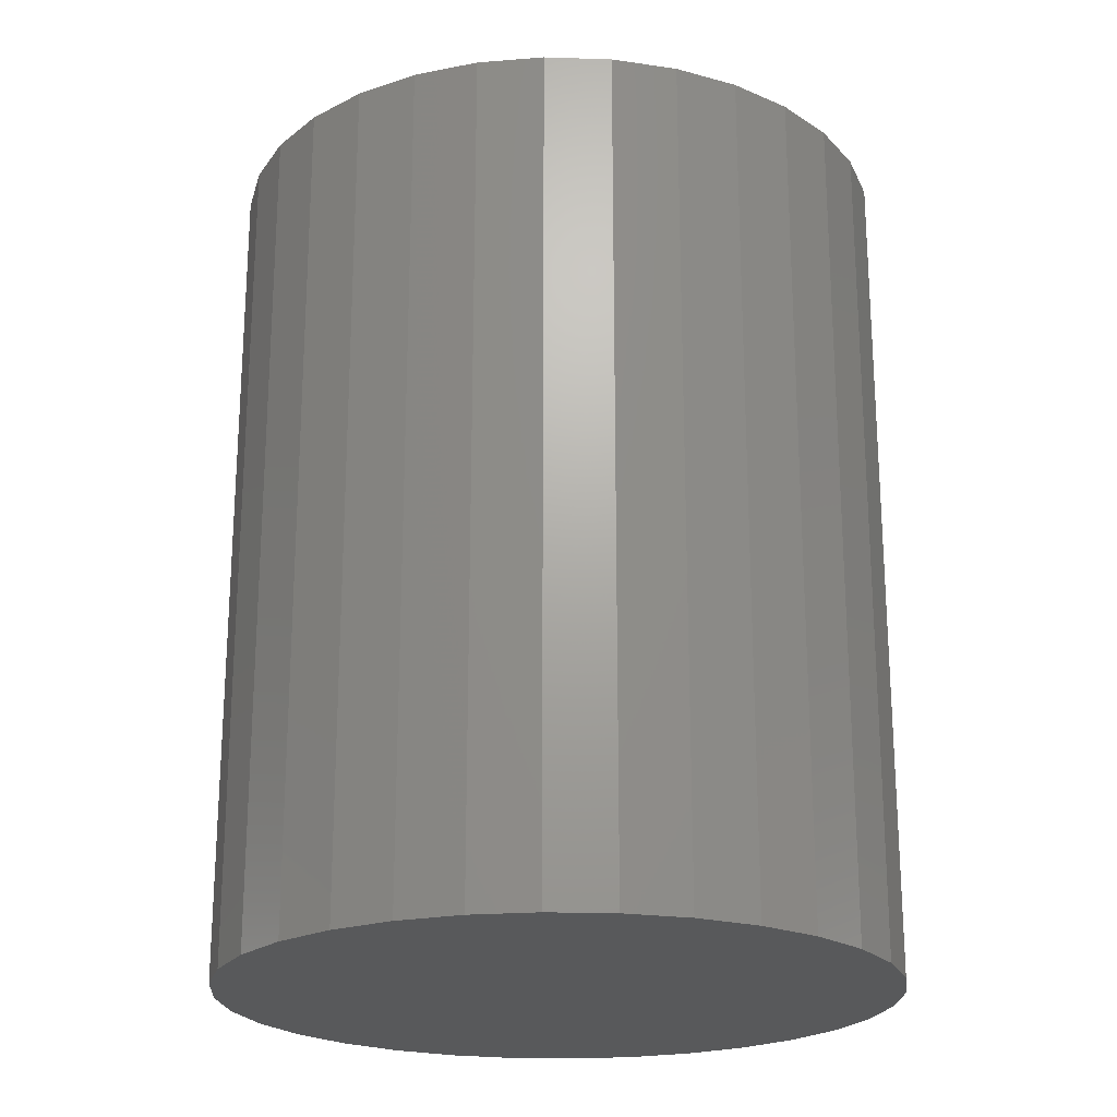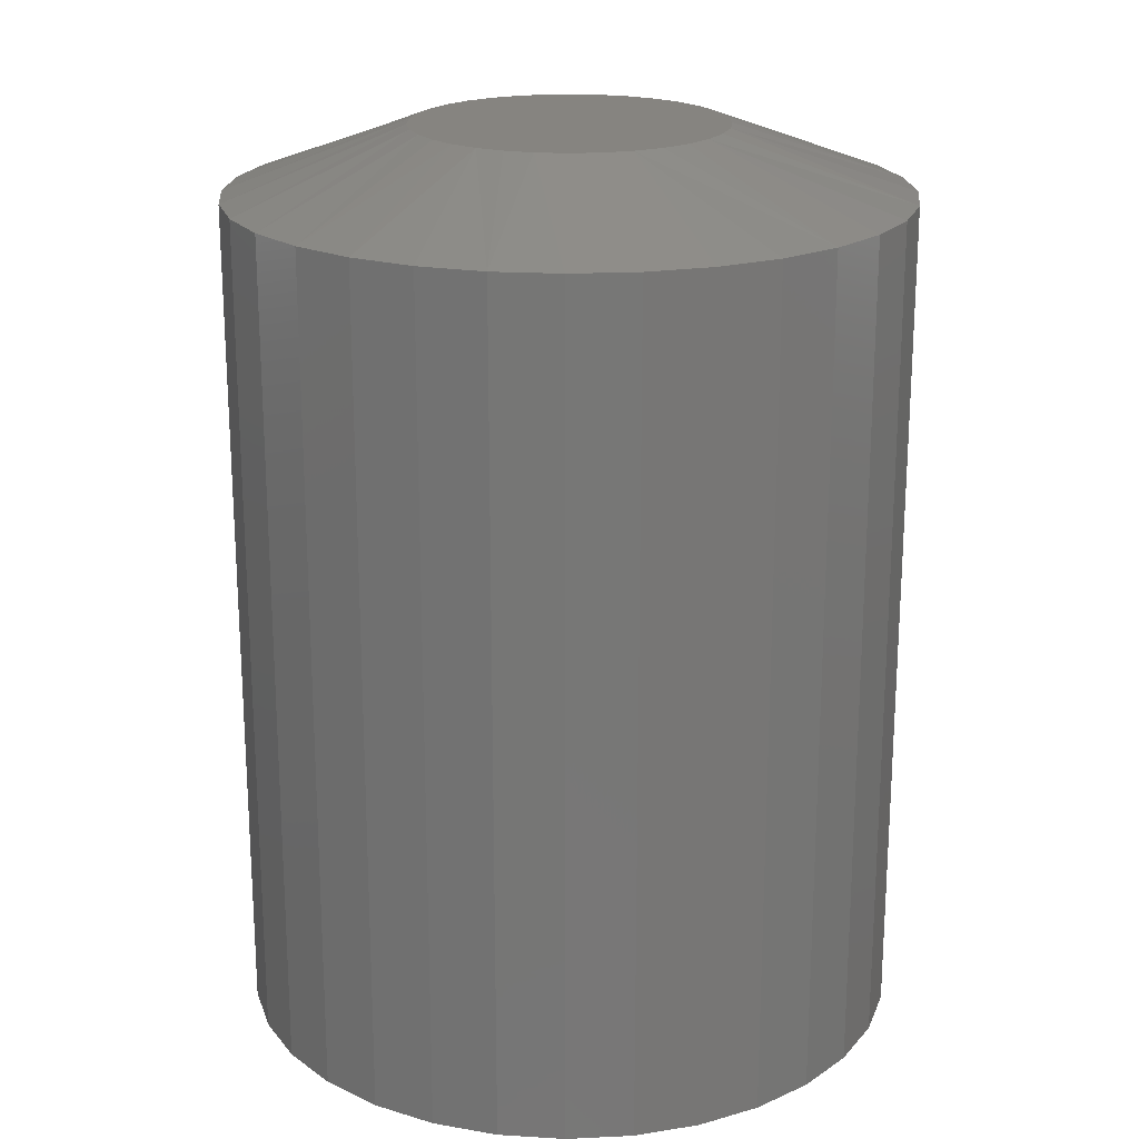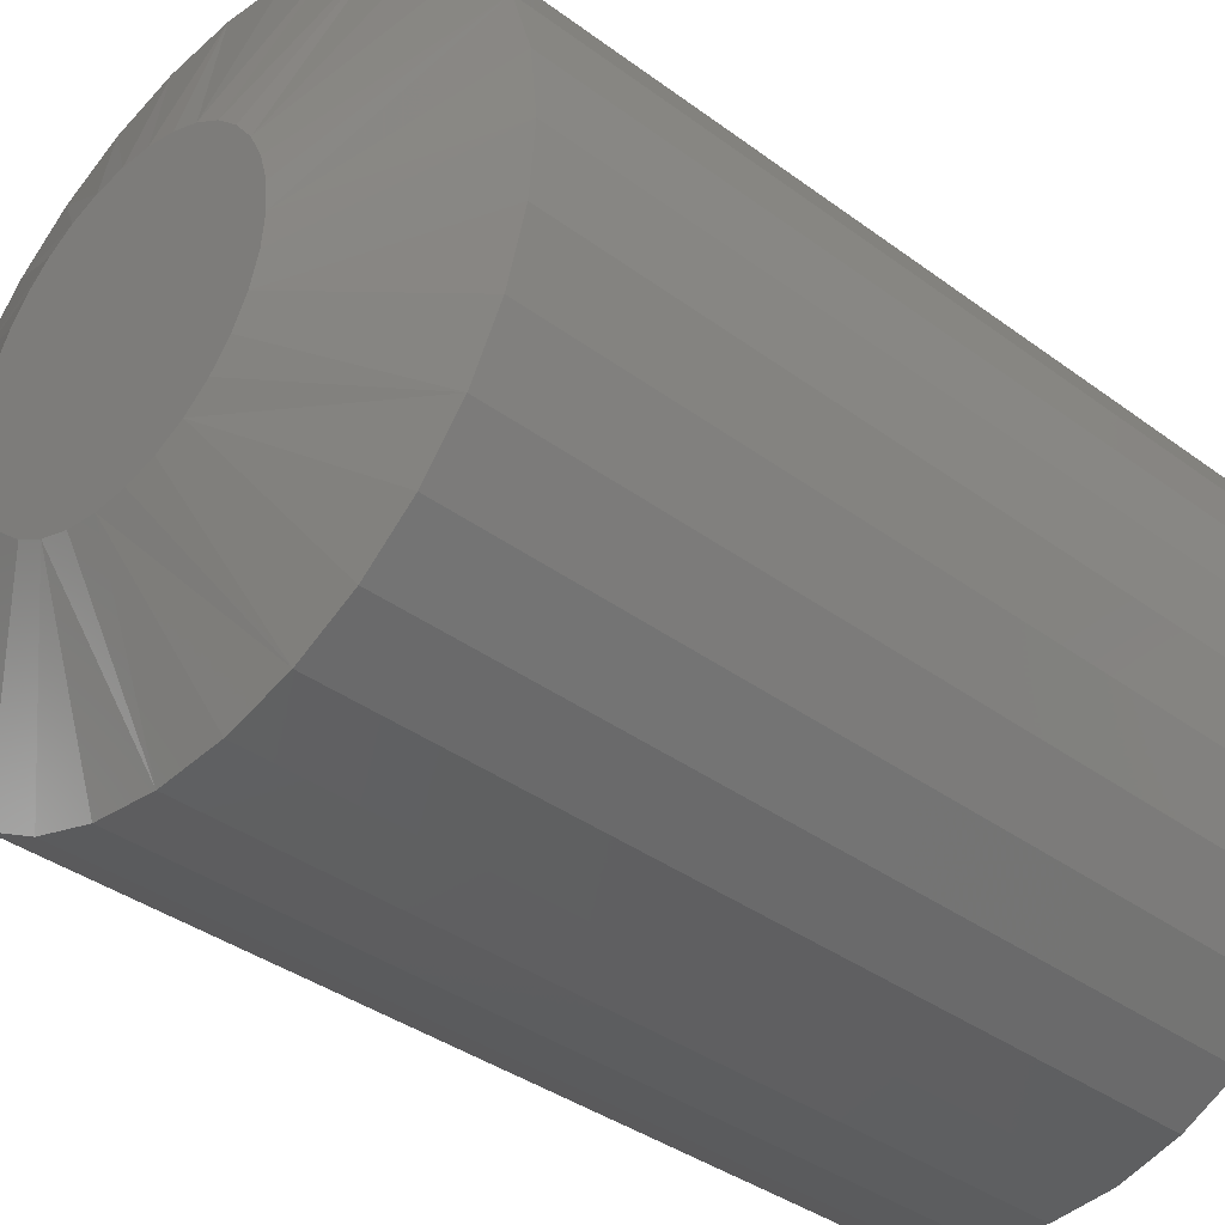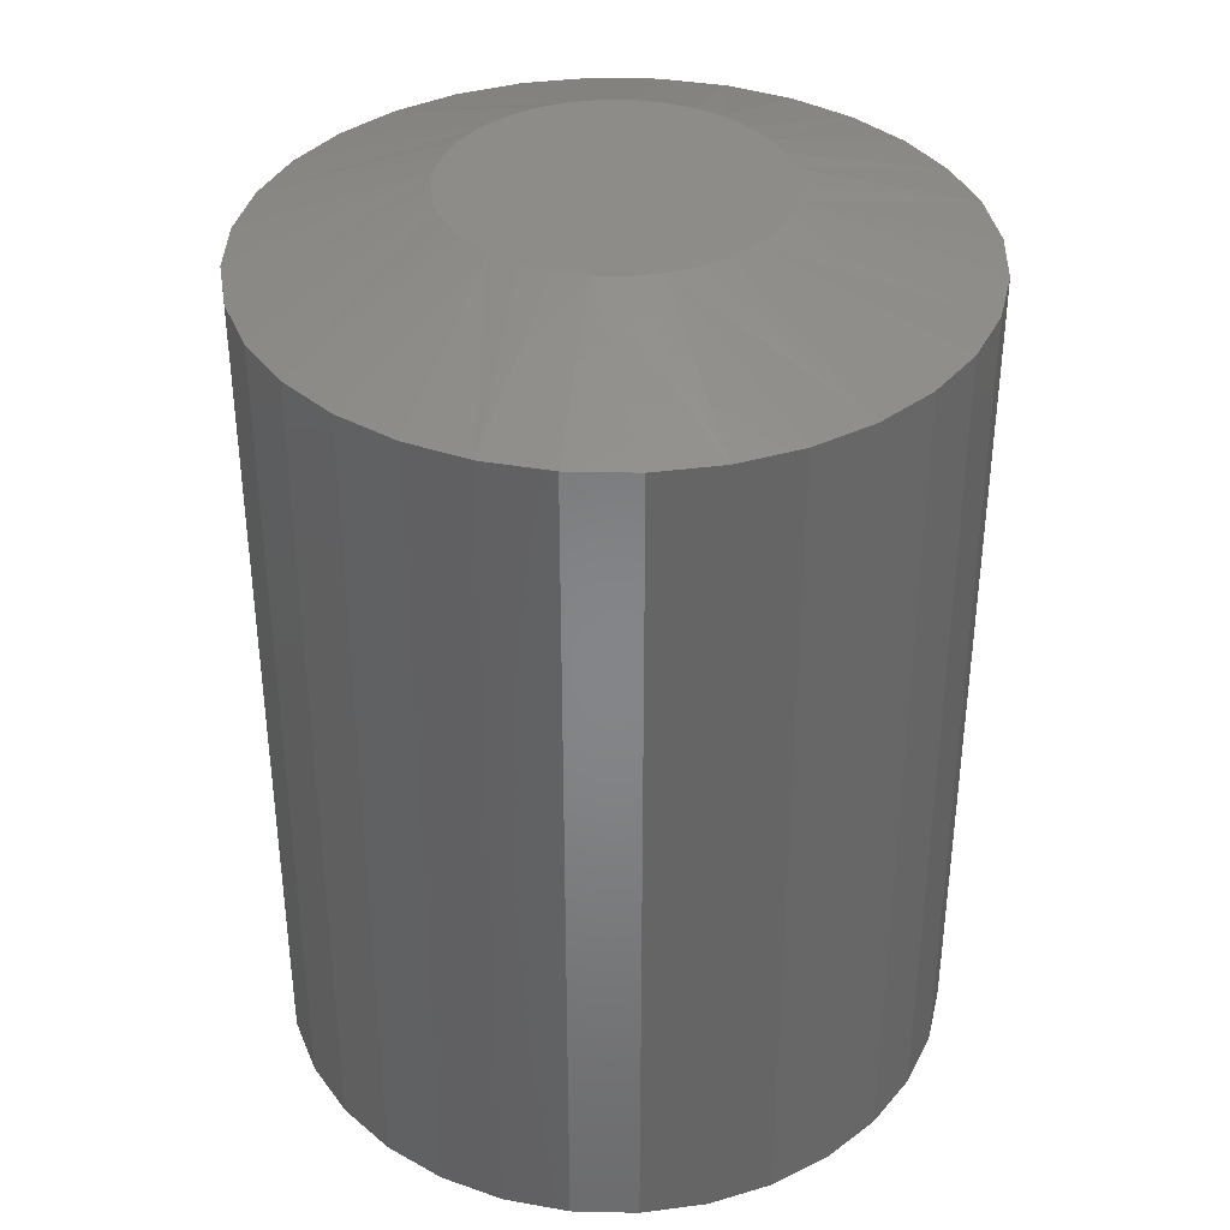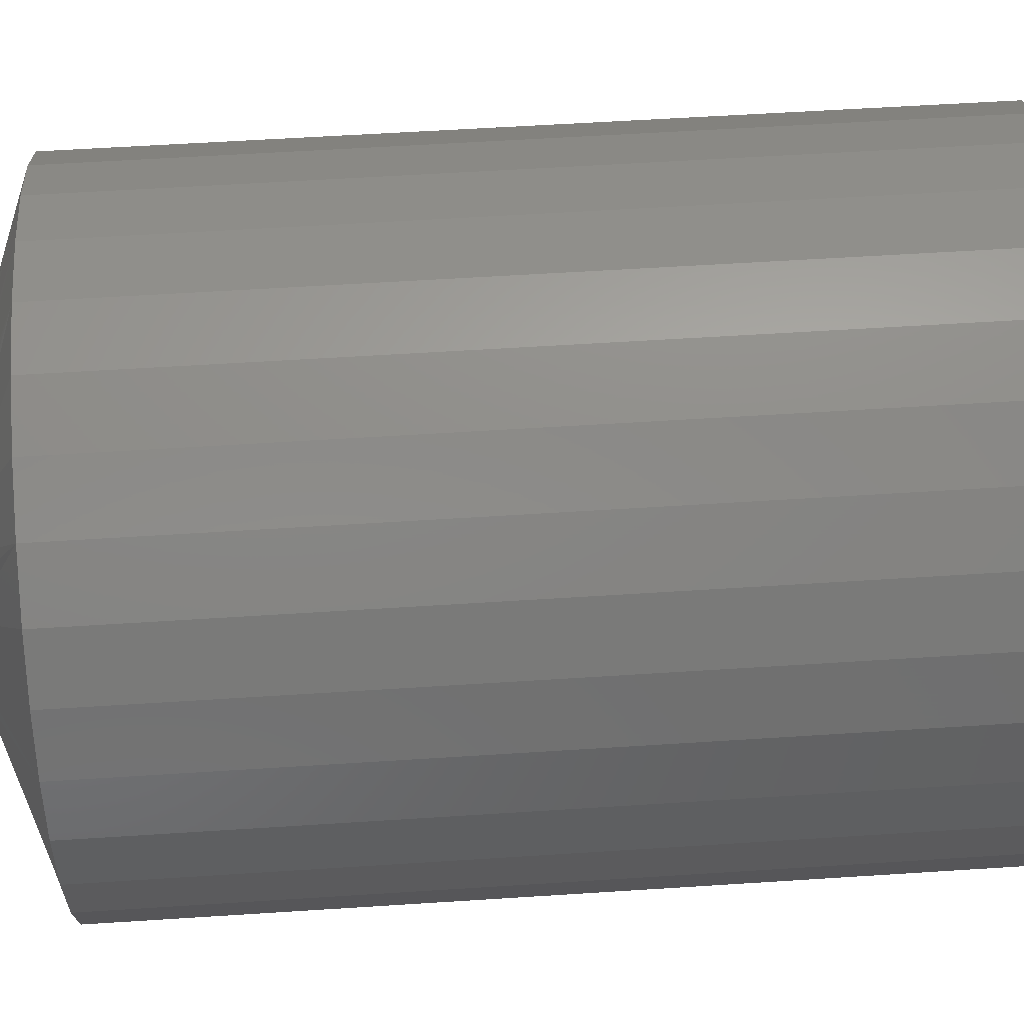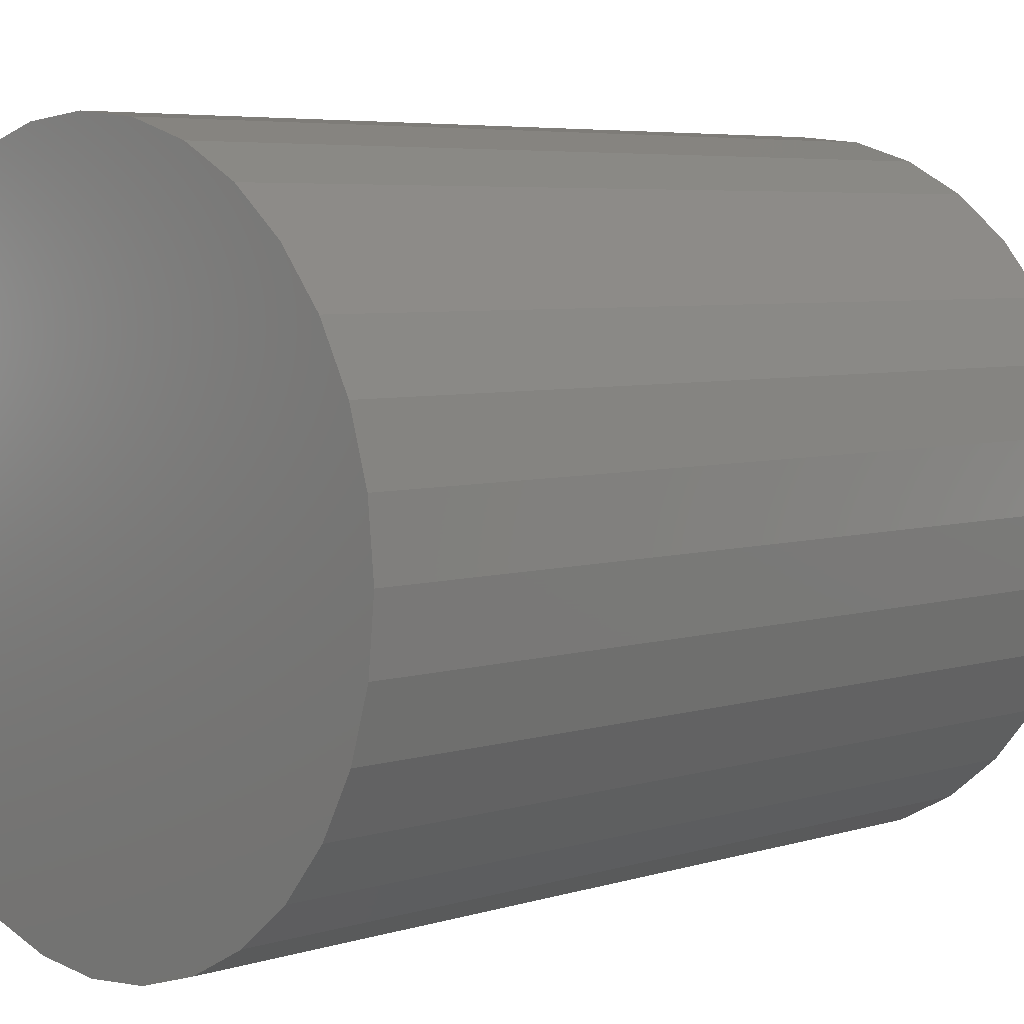
<metadata>
{"format":"stl","ext":"stl","renderer":"f3d","projection":"perspective","resolution":1024,"background":"white","views":[{"elev":-21.9,"azim":-177.6,"up":"+Z"},{"elev":20.4,"azim":-78.1,"up":"+Z"},{"elev":-36.5,"azim":46.0,"up":"+Y"},{"elev":37.2,"azim":74.8,"up":"+Z"},{"elev":56.6,"azim":86.1,"up":"+Y"},{"elev":5.4,"azim":-134.0,"up":"+Y"}]}
</metadata>
<code>
# stl→obj: 97 verts, 190 faces
v 0.01871 0.1273 0.75
v -0.004891 0.1273 0.75
v -0.02809 0.123 0.75
v 0.0419 0.123 0.75
v -0.05009 0.1145 0.75
v 0.06391 0.1145 0.75
v 0.07795 -0.1063 0.75
v -0.04203 -0.1181 0.75
v 0.05584 -0.1181 0.75
v -0.01804 -0.1254 0.75
v 0.03186 -0.1254 0.75
v 0.006908 -0.1279 0.75
v 0.08397 0.102 0.75
v -0.07016 0.102 0.75
v 0.1014 0.08615 0.75
v -0.0876 0.08615 0.75
v 0.1156 0.06732 0.75
v -0.1018 0.06732 0.75
v 0.1262 0.0462 0.75
v -0.1123 0.04619 0.75
v 0.1326 0.0235 0.75
v -0.1188 0.0235 0.75
v 0.1348 -5.52e-17 0.75
v -0.121 -3.763e-07 0.75
v 0.1323 -0.02495 0.75
v -0.1185 -0.02495 0.75
v 0.1251 -0.04894 0.75
v -0.1112 -0.04894 0.75
v 0.1132 -0.07105 0.75
v -0.09942 -0.07105 0.75
v 0.09733 -0.09042 0.75
v -0.08352 -0.09042 0.75
v -0.06414 -0.1063 0.75
v 0.2832 0 0
v 0.2832 -6.768e-17 0.6953
v 0.2779 -0.05391 0
v 0.2779 -0.05391 0.6953
v 0.2622 -0.1057 0
v 0.2622 -0.1057 0.6953
v 0.2367 -0.1535 0
v 0.2367 -0.1535 0.6953
v 0.2023 -0.1954 0
v 0.2023 -0.1954 0.6953
v 0.1604 -0.2297 0
v 0.1604 -0.2297 0.6953
v 0.1126 -0.2553 0
v 0.1126 -0.2553 0.6953
v 0.06081 -0.271 0
v 0.06081 -0.271 0.6953
v 0.006908 -0.2763 0
v 0.006908 -0.2763 0.6953
v -0.047 -0.271 0
v -0.047 -0.271 0.6953
v -0.09883 -0.2553 0
v -0.09883 -0.2553 0.6953
v -0.1466 -0.2297 0
v -0.1466 -0.2297 0.6953
v -0.1885 -0.1954 0
v -0.1885 -0.1954 0.6953
v -0.2228 -0.1535 0
v -0.2228 -0.1535 0.6953
v -0.2484 -0.1057 0
v -0.2484 -0.1057 0.6953
v -0.2641 -0.05391 0
v -0.2641 -0.05391 0.6953
v -0.2694 3.384e-17 0
v -0.2694 3.384e-17 0.6953
v -0.2641 0.05391 0
v -0.2641 0.05391 0.6953
v -0.2484 0.1057 0
v -0.2484 0.1057 0.6953
v -0.2228 0.1535 0
v -0.2228 0.1535 0.6953
v -0.1885 0.1954 0
v -0.1885 0.1954 0.6953
v -0.1466 0.2297 0
v -0.1466 0.2297 0.6953
v -0.09883 0.2553 0
v -0.09883 0.2553 0.6953
v -0.047 0.271 0
v -0.047 0.271 0.6953
v 0.006908 0.2763 0
v 0.006908 0.2763 0.6953
v 0.06081 0.271 0
v 0.06081 0.271 0.6953
v 0.1126 0.2553 0
v 0.1126 0.2553 0.6953
v 0.1604 0.2297 0
v 0.1604 0.2297 0.6953
v 0.2023 0.1954 0
v 0.2023 0.1954 0.6953
v 0.2367 0.1535 0
v 0.2367 0.1535 0.6953
v 0.2622 0.1057 0
v 0.2622 0.1057 0.6953
v 0.2779 0.05391 0
v 0.2779 0.05391 0.6953
f 1 2 3
f 1 3 4
f 4 3 5
f 4 5 6
f 7 8 9
f 9 8 10
f 9 10 11
f 11 10 12
f 6 5 13
f 13 5 14
f 13 14 15
f 15 14 16
f 15 16 17
f 17 16 18
f 17 18 19
f 19 18 20
f 19 20 21
f 21 20 22
f 21 22 23
f 23 22 24
f 23 24 25
f 25 24 26
f 25 26 27
f 27 26 28
f 27 28 29
f 29 28 30
f 29 30 31
f 31 30 32
f 31 32 7
f 7 32 33
f 7 33 8
f 34 35 36
f 36 35 37
f 36 37 38
f 38 37 39
f 38 39 40
f 40 39 41
f 40 41 42
f 42 41 43
f 42 43 44
f 44 43 45
f 44 45 46
f 46 45 47
f 46 47 48
f 48 47 49
f 48 49 50
f 50 49 51
f 50 51 52
f 52 51 53
f 52 53 54
f 54 53 55
f 54 55 56
f 56 55 57
f 56 57 58
f 58 57 59
f 58 59 60
f 60 59 61
f 60 61 62
f 62 61 63
f 62 63 64
f 64 63 65
f 64 65 66
f 66 65 67
f 66 67 68
f 68 67 69
f 68 69 70
f 70 69 71
f 70 71 72
f 72 71 73
f 72 73 74
f 74 73 75
f 74 75 76
f 76 75 77
f 76 77 78
f 78 77 79
f 78 79 80
f 80 79 81
f 80 81 82
f 82 81 83
f 82 83 84
f 84 83 85
f 84 85 86
f 86 85 87
f 86 87 88
f 88 87 89
f 88 89 90
f 90 89 91
f 90 91 92
f 92 91 93
f 92 93 94
f 94 93 95
f 94 95 96
f 96 95 97
f 96 97 34
f 34 97 35
f 59 57 30
f 26 63 28
f 53 51 8
f 32 57 33
f 32 30 57
f 43 41 7
f 11 47 9
f 11 12 47
f 31 41 29
f 31 7 41
f 10 8 51
f 12 10 51
f 12 51 49
f 49 47 12
f 24 67 65
f 24 65 63
f 24 63 26
f 35 23 25
f 35 25 27
f 35 27 37
f 59 30 61
f 61 30 28
f 61 28 63
f 53 8 55
f 55 8 33
f 55 33 57
f 43 7 45
f 45 7 9
f 45 9 47
f 37 27 39
f 39 27 29
f 39 29 41
f 91 89 17
f 95 19 21
f 85 83 6
f 89 13 15
f 15 17 89
f 20 71 69
f 18 71 20
f 18 73 71
f 4 6 83
f 23 35 97
f 23 97 95
f 23 95 21
f 67 24 22
f 67 22 20
f 67 20 69
f 91 17 93
f 93 17 19
f 93 19 95
f 85 6 87
f 87 6 13
f 87 13 89
f 4 83 1
f 1 83 81
f 1 81 2
f 2 81 79
f 2 79 3
f 18 16 73
f 73 16 14
f 73 14 75
f 75 14 5
f 75 5 77
f 77 5 3
f 77 3 79
f 82 84 80
f 50 52 48
f 48 52 54
f 48 54 46
f 46 54 56
f 46 56 44
f 44 56 58
f 44 58 42
f 42 58 60
f 42 60 40
f 40 60 62
f 40 62 38
f 38 62 64
f 38 64 36
f 36 64 66
f 36 66 34
f 34 66 68
f 34 68 96
f 96 68 70
f 96 70 94
f 94 70 72
f 94 72 92
f 92 72 74
f 92 74 90
f 90 74 76
f 90 76 88
f 88 76 78
f 88 78 86
f 86 78 80
f 86 80 84

</code>
